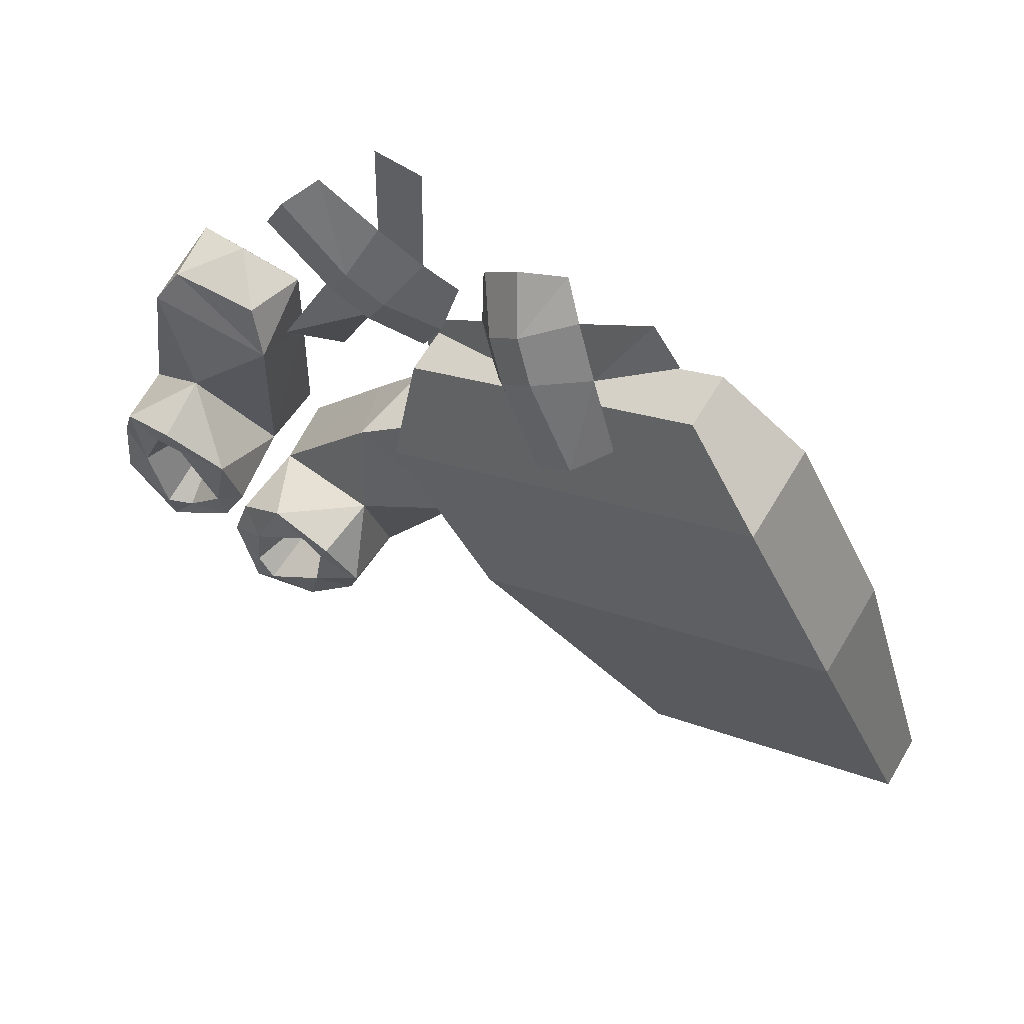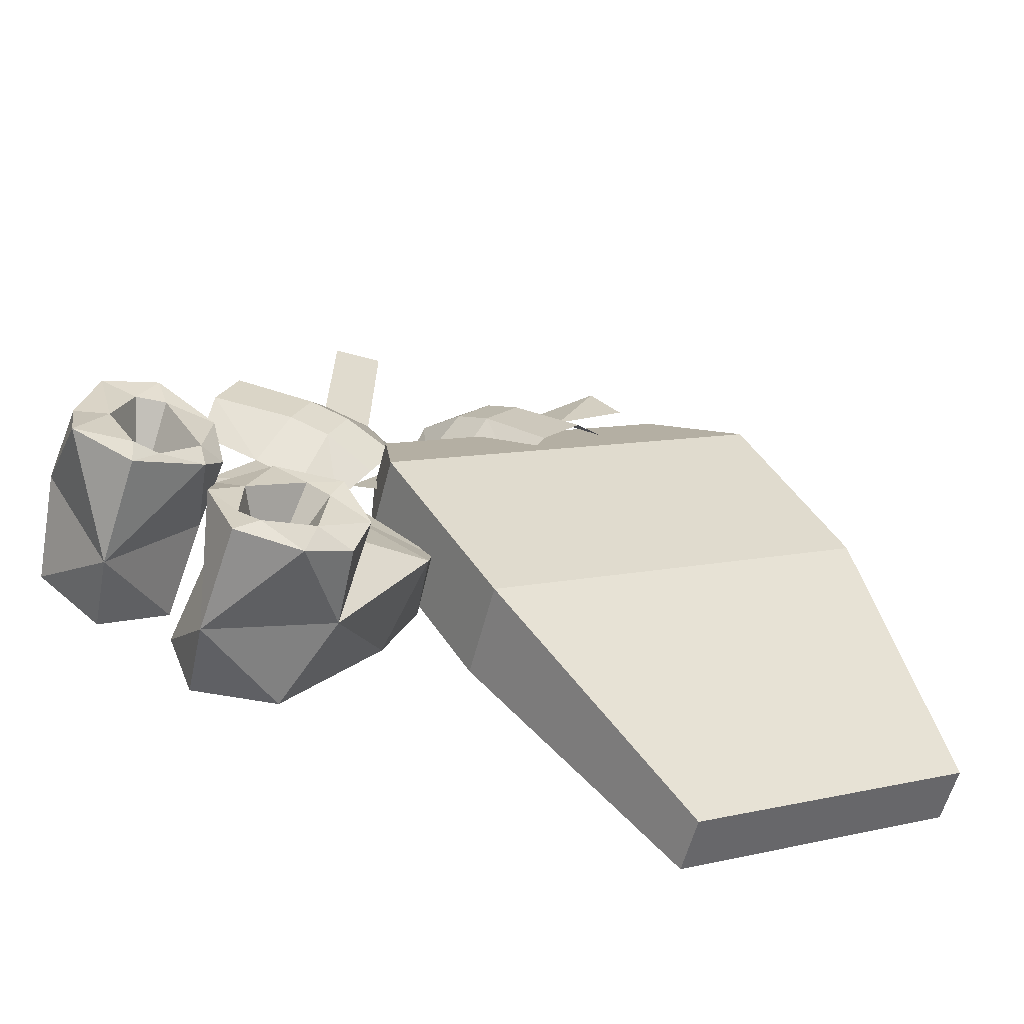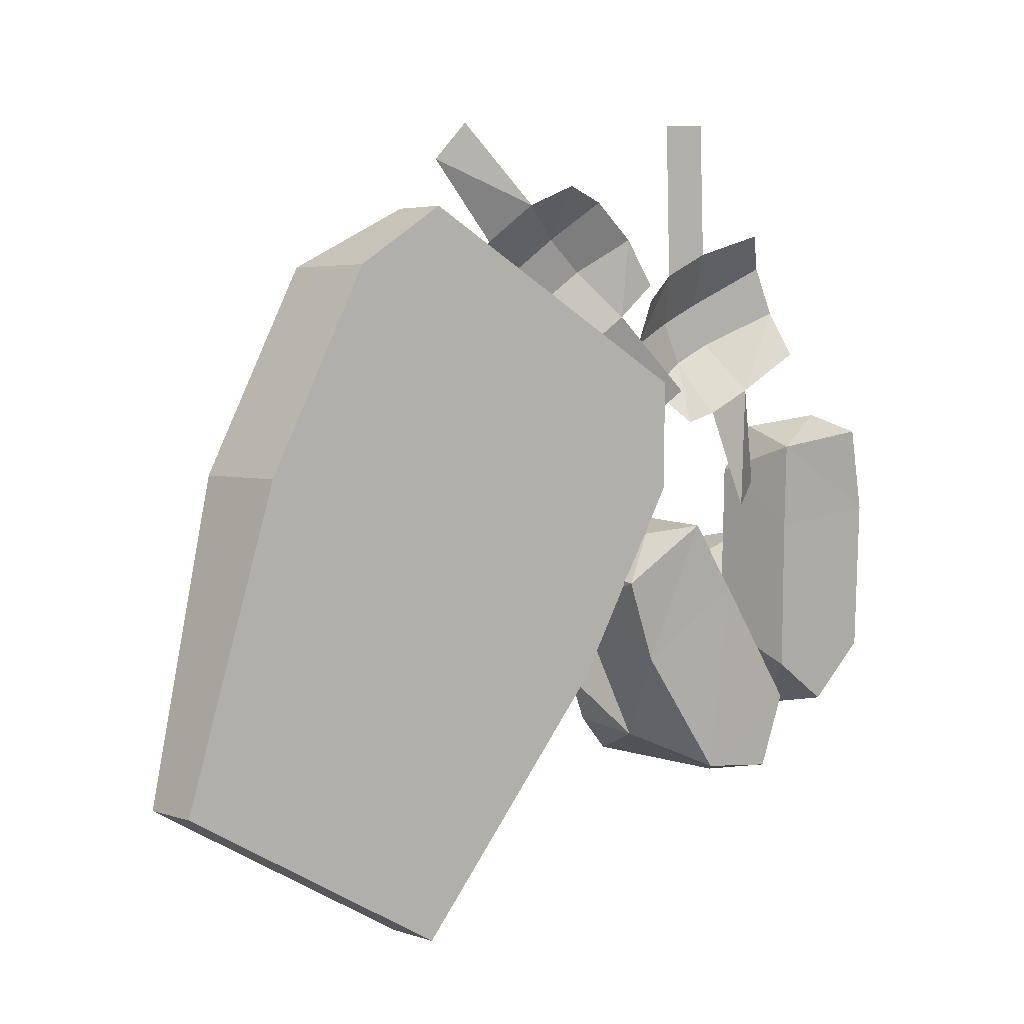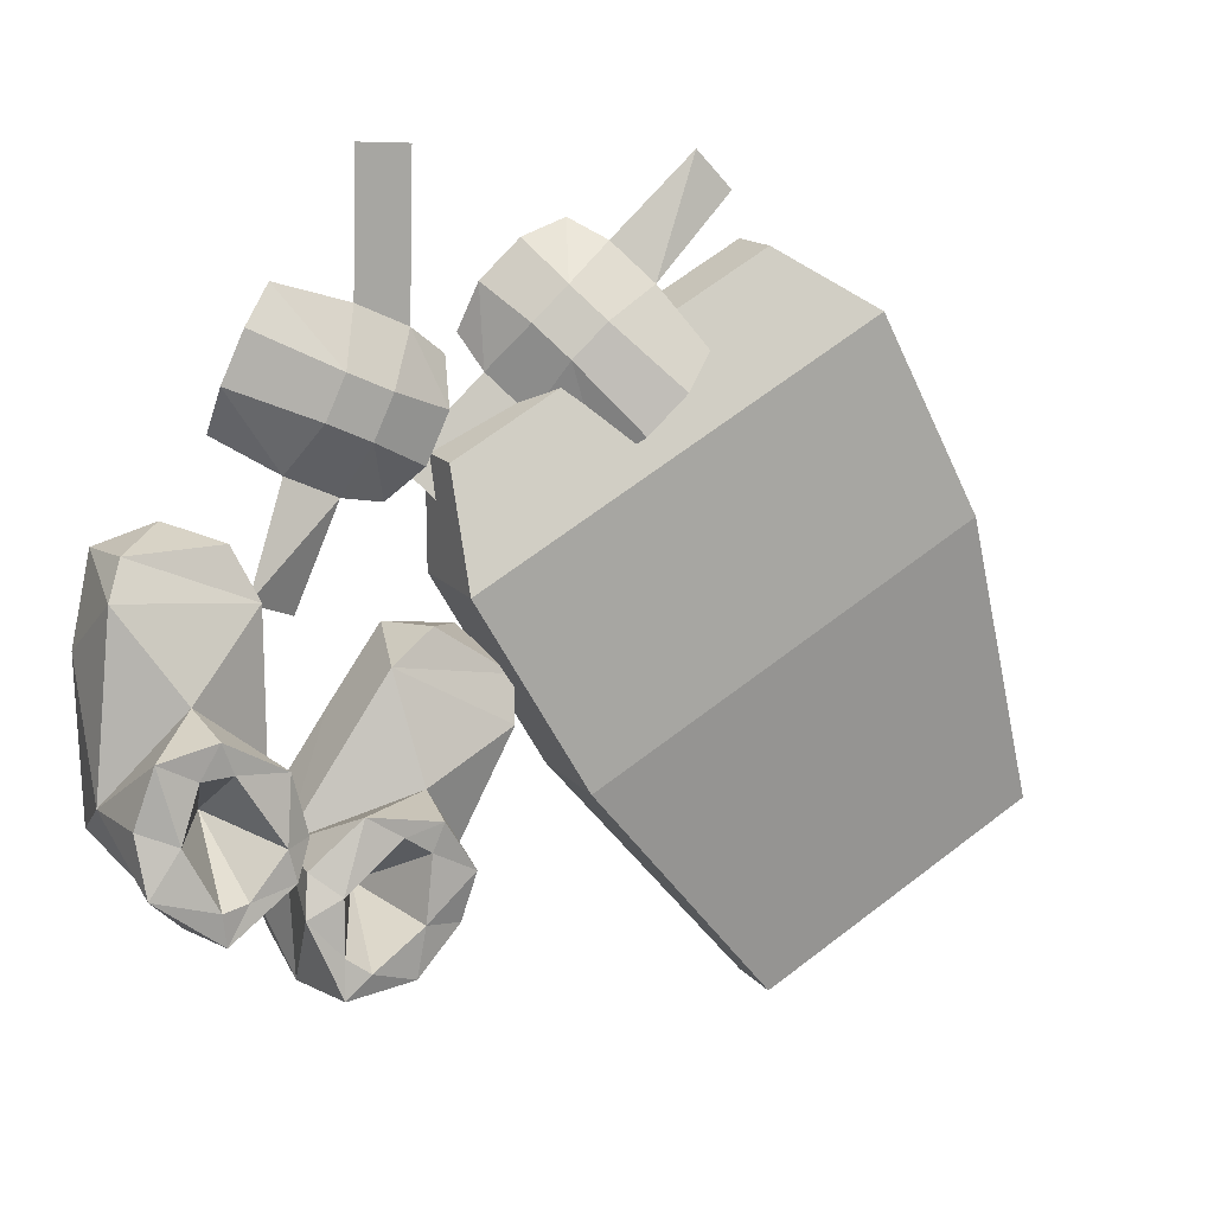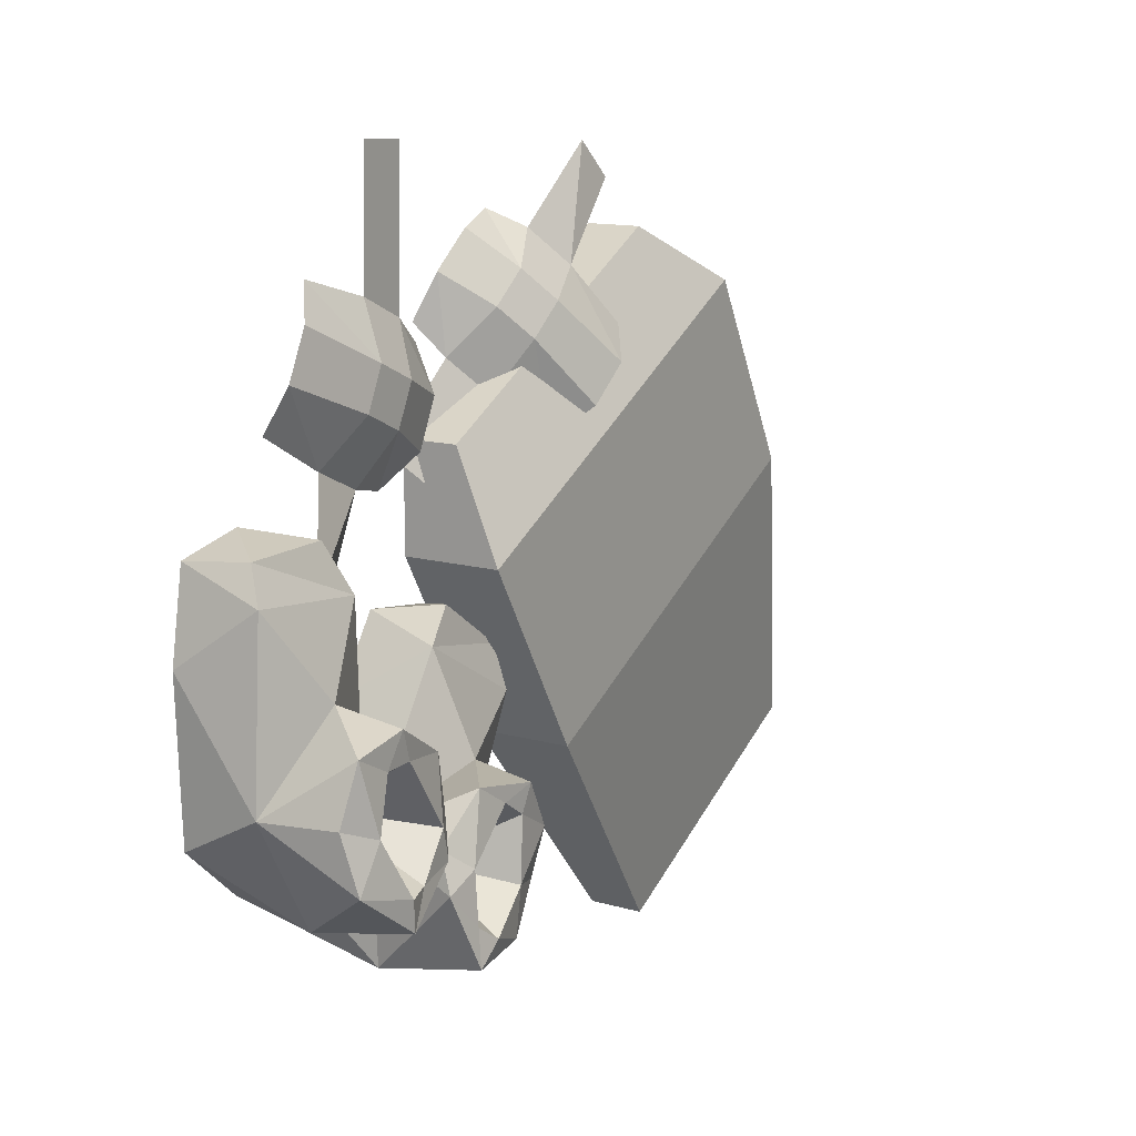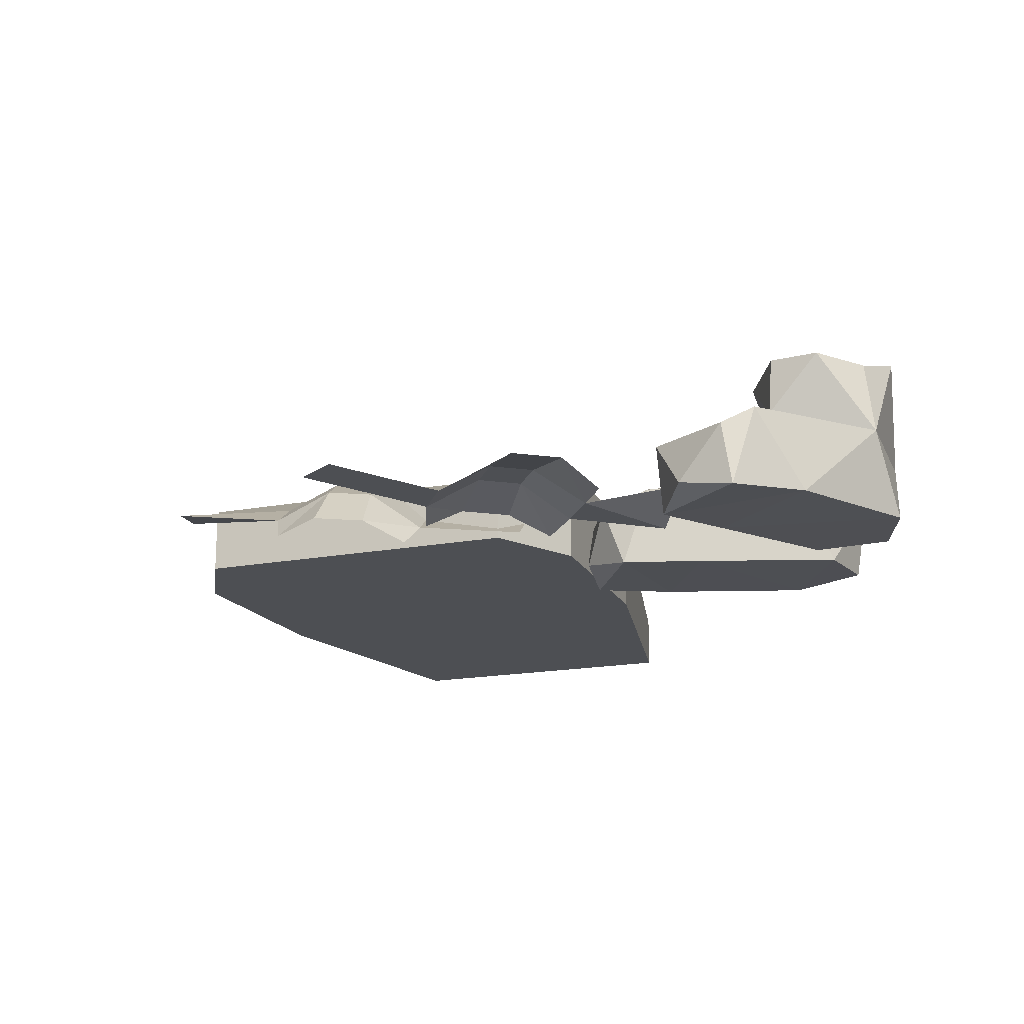
<metadata>
{"format":"obj","ext":"obj","renderer":"f3d","projection":"perspective","resolution":1024,"background":"white","views":[{"elev":63.8,"azim":-149.2,"up":"+Z"},{"elev":-57.3,"azim":165.8,"up":"+Z"},{"elev":3.6,"azim":-41.5,"up":"+Z"},{"elev":14.7,"azim":155.4,"up":"+Z"},{"elev":12.9,"azim":123.3,"up":"+Z"},{"elev":-17.7,"azim":49.6,"up":"+Y"}]}
</metadata>
<code>
o VLKM
v 0.1256 0.04764 0.1221
v -0.2258 0.04764 -0.4755
v -0.2141 0.04764 0.3104
v -0.5347 0.04764 -0.3043
v -0.4308 0.04764 0.02771
v 0.2988 0.04882 -0.3444
v 0.1713 0.0379 -0.04548
v 0.2922 0.2565 -0.3426
v 0.2779 0.0484 0.296
v 0.273 0.05745 0.1119
v 0.1106 0.07602 0.1661
v -0.02826 0.1218 0.1078
v -0.09511 0.1033 0.2786
v 0.06866 0.05023 0.2842
v 0.3932 0.1457 -0.1751
v 0.4587 0.04646 0.05922
v 0.4583 0.2443 -0.09482
v 0.4078 0.05549 -0.273
v 0.3397 0.2487 -0.189
v -0.1029 0.1616 0.1804
v 0.3365 0.07602 0.2054
v 0.245 0.144 -0.2685
v 0.2064 0.2435 -0.286
v 0.03148 0.08916 0.1563
v 0.1984 0.05745 0.272
v 0.003879 0.1241 0.2139
v 0.2203 0.09452 0.2132
v 0.3219 0.09132 0.000177
v 0.2656 0.05597 -0.0261
v 0.1935 0.05745 0.422
v 0.142 0.05745 0.2457
v 0.1191 0.07938 0.07155
v 0.1552 0.04946 0.1124
v 0.2167 0.05745 0.08562
v -0.1835 0.08973 0.364
v -0.05901 0.07337 0.3194
v 0.06759 0.05924 0.1971
v 0.02646 0.05494 0.325
v 0.1354 0.07602 0.1127
v -0.06068 0.1569 0.1396
v 0.3117 0.07602 0.2587
v 0.3434 0.0484 0.1555
v -0.1393 0.1342 0.2152
v 0.1371 0.05745 0.4187
v 0.06103 0.03601 -0.107
v -0.1473 0.08323 0.4048
v 0.03422 0.09899 0.2482
v 0.1729 0.09452 0.1912
v -0.002792 0.1031 0.284
v -0.03314 0.1283 0.2497
v 0.1948 0.09452 0.1444
v 0.2421 0.09452 0.1664
v 0.3325 0.04336 0.04315
v 0.08378 0.02945 0.2329
v 0.1038 0.0484 0.2159
v -0.02726 0.04185 0.3403
v 0.1692 0.0484 0.07547
v 0.4189 0.2463 -0.1157
v -0.3165 0.1618 0.2459
v 0.404 0.2632 -0.2688
v -0.2258 0.1125 -0.4755
v -0.5347 0.1125 -0.3043
v 0.1256 0.1125 0.1221
v 0.3164 0.2283 -0.2216
v 0.1441 0.1117 -0.0362
v 0.2236 0.2375 -0.1992
v 0.06094 0.1106 -0.09394
v 0.4722 0.2543 -0.2176
v 0.346 0.1179 0.06639
v 0.3079 0.1401 -0.2217
v 0.1759 0.1685 -0.1792
v 0.2169 0.2447 -0.3379
v 0.1625 0.1417 -0.3034
v 0.1506 0.2335 -0.2431
v 0.478 0.05634 -0.2098
v 0.4487 0.1203 0.0651
v 0.4039 0.1762 -0.06781
v 0.4894 0.1522 -0.1596
v 0.3286 0.04716 -0.2625
v 0.3353 0.05126 -0.2248
v -0.2141 0.1125 0.3104
v 0.2048 0.0466 -0.3352
v 0.3241 0.144 -0.1802
v 0.1252 0.1618 0.00108
v 0.2607 0.2336 -0.1747
v 0.2896 0.2518 -0.302
v 0.3314 0.2377 -0.1202
v 0.1252 0.04764 0.00108
v 0.1853 0.2412 -0.1876
v 0.4083 0.2652 -0.2347
v 0.3952 0.05886 0.08053
v 0.09897 0.05076 -0.05246
v 0.3985 0.2487 -0.08048
v 0.2872 0.2464 -0.2452
v 0.4397 0.253 -0.1719
v 0.3138 0.2319 -0.1856
v -0.3165 0.04764 0.2459
v 0.386 0.246 -0.114
v 0.1973 0.2392 -0.2174
v 0.2659 0.2581 -0.3192
v 0.000698 0.04764 -0.2115
v 0.4121 0.148 -0.2896
v 0.302 0.1412 -0.362
v 0.3796 0.2556 -0.2322
v 0.1656 0.2276 -0.2943
v 0.4675 0.143 0.02823
v 0.3224 0.1371 0.01221
v 0.06894 0.1323 -0.139
v 0.1954 0.1322 -0.06569
v 0.3314 0.2481 -0.2232
v 0.324 0.244 -0.2625
v 0.4785 0.2376 -0.1565
v 0.000698 0.1618 -0.2115
v -0.4308 0.1618 0.02771
v 0.09956 0.04199 -0.1982
v 0.4815 0.05281 -0.03703
v 0.2297 0.04177 -0.1239
v 0.3328 0.04669 -0.05451
f 88 97 5
f 114 113 61
f 61 62 114
f 2 101 5
f 5 4 2
f 4 5 114
f 117 79 70
f 115 73 82
f 51 57 39
f 57 51 39
f 49 56 38
f 56 49 38
f 106 78 77
f 107 77 83
f 83 80 118
f 75 78 116
f 15 19 98
f 95 90 15
f 13 20 50
f 20 13 50
f 10 21 52
f 21 10 52
f 100 23 22
f 82 73 103
f 70 71 109
f 22 66 94
f 40 50 20
f 50 40 20
f 41 52 21
f 52 41 21
f 26 12 24
f 12 26 24
f 14 37 47
f 37 14 47
f 27 9 25
f 9 27 25
f 11 31 48
f 31 11 48
f 10 29 28
f 34 28 29
f 48 25 31
f 25 48 31
f 30 31 25
f 44 25 31
f 37 32 33
f 24 33 32
f 52 34 10
f 34 52 10
f 29 10 34
f 28 34 10
f 50 36 13
f 36 50 13
f 46 13 36
f 35 36 13
f 47 24 37
f 24 47 37
f 32 37 24
f 33 24 37
f 38 47 14
f 47 38 14
f 39 48 11
f 48 39 11
f 12 26 40
f 26 12 40
f 9 27 41
f 27 9 41
f 21 10 42
f 10 21 42
f 20 13 43
f 13 20 43
f 31 30 44
f 25 44 30
f 117 115 82
f 108 109 71
f 13 46 35
f 36 35 46
f 24 47 26
f 47 24 26
f 50 36 49
f 36 50 49
f 25 48 27
f 48 25 27
f 52 34 51
f 34 52 51
f 47 38 49
f 49 26 47
f 38 47 49
f 26 49 47
f 26 49 50
f 50 40 26
f 49 26 50
f 40 50 26
f 48 39 51
f 51 27 48
f 39 48 51
f 27 51 48
f 27 51 52
f 52 41 27
f 51 27 52
f 41 52 27
f 75 116 118
f 77 107 106
f 14 37 54
f 37 14 54
f 11 31 55
f 31 11 55
f 49 56 36
f 56 49 36
f 51 57 34
f 57 51 34
f 93 98 87
f 17 112 95
f 84 59 81
f 114 5 97
f 110 60 102
f 104 19 15
f 101 2 61
f 62 61 2
f 2 4 62
f 114 62 4
f 3 1 63
f 61 113 101
f 64 94 85
f 70 79 103
f 65 92 7
f 117 70 109
f 22 23 99
f 71 73 108
f 67 92 65
f 73 115 108
f 68 102 60
f 68 90 95
f 53 91 69
f 107 83 118
f 85 70 64
f 103 111 70
f 70 85 71
f 23 74 99
f 105 23 72
f 23 100 72
f 73 72 103
f 72 73 105
f 71 74 73
f 89 71 85
f 102 78 75
f 75 118 80
f 69 91 76
f 106 116 78
f 87 77 93
f 78 17 77
f 102 68 78
f 17 78 112
f 103 79 6
f 79 117 82
f 102 80 83
f 75 80 18
f 63 81 3
f 3 81 59
f 6 79 82
f 103 6 82
f 77 87 83
f 83 110 102
f 88 84 63
f 81 63 84
f 66 85 94
f 85 66 89
f 8 86 111
f 72 100 8
f 19 87 98
f 96 83 87
f 97 88 1
f 63 1 88
f 89 99 74
f 71 89 74
f 60 90 68
f 110 104 60
f 16 76 91
f 91 53 16
f 92 67 45
f 45 7 92
f 17 58 93
f 17 93 77
f 94 111 86
f 94 86 22
f 58 17 95
f 95 15 58
f 87 19 96
f 104 110 19
f 1 3 97
f 59 97 3
f 98 93 58
f 98 58 15
f 99 89 66
f 99 66 22
f 86 8 100
f 100 22 86
f 5 101 88
f 84 88 101
f 18 80 102
f 75 18 102
f 103 8 111
f 8 103 72
f 90 60 104
f 90 104 15
f 105 73 74
f 23 105 74
f 107 76 106
f 106 76 16
f 107 69 76
f 53 69 107
f 108 67 109
f 45 67 108
f 67 65 109
f 109 65 7
f 110 83 96
f 110 96 19
f 64 70 111
f 94 64 111
f 68 95 112
f 112 78 68
f 59 84 113
f 101 113 84
f 113 114 59
f 97 59 114
f 115 7 45
f 45 108 115
f 16 53 116
f 116 106 16
f 7 115 117
f 7 117 109
f 118 116 53
f 107 118 53

</code>
